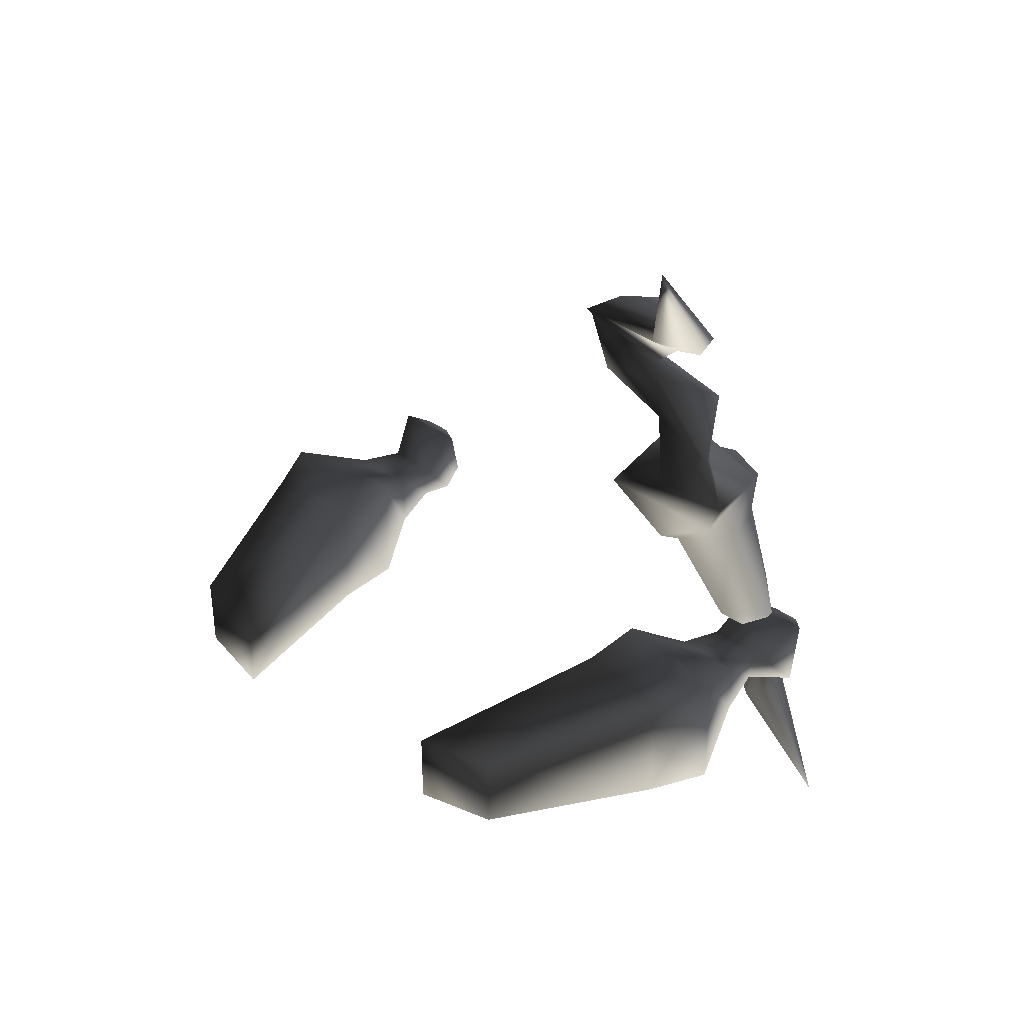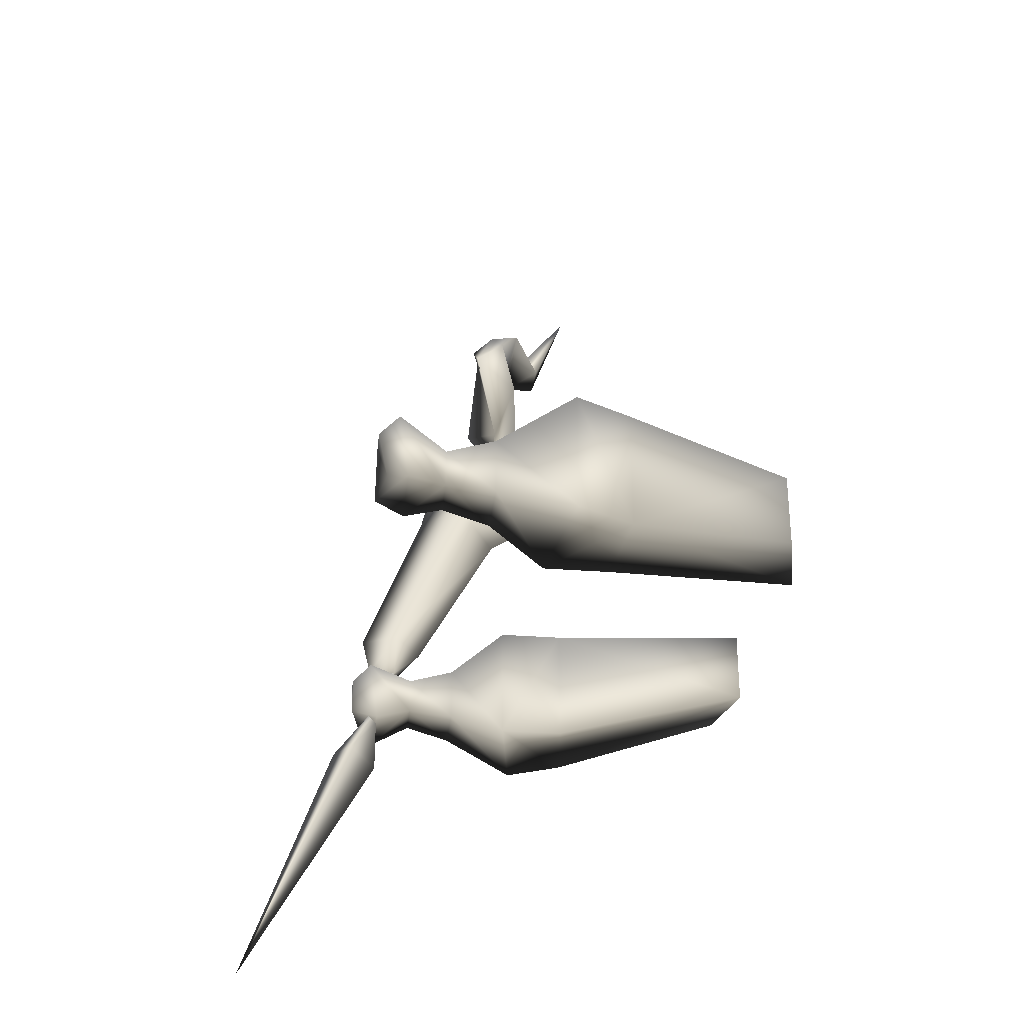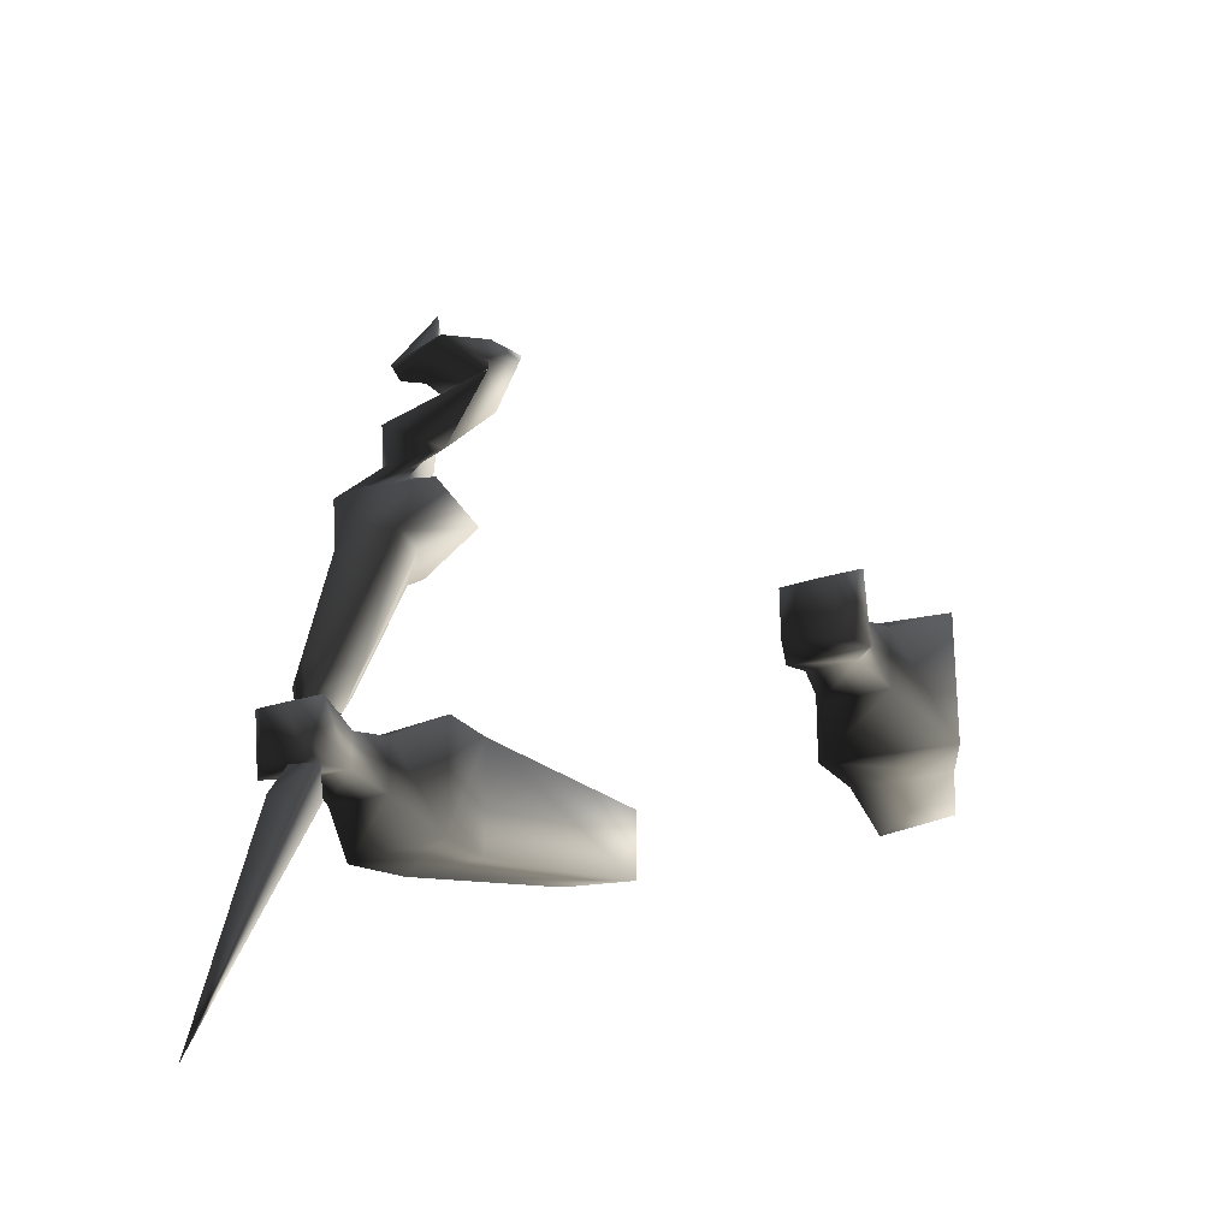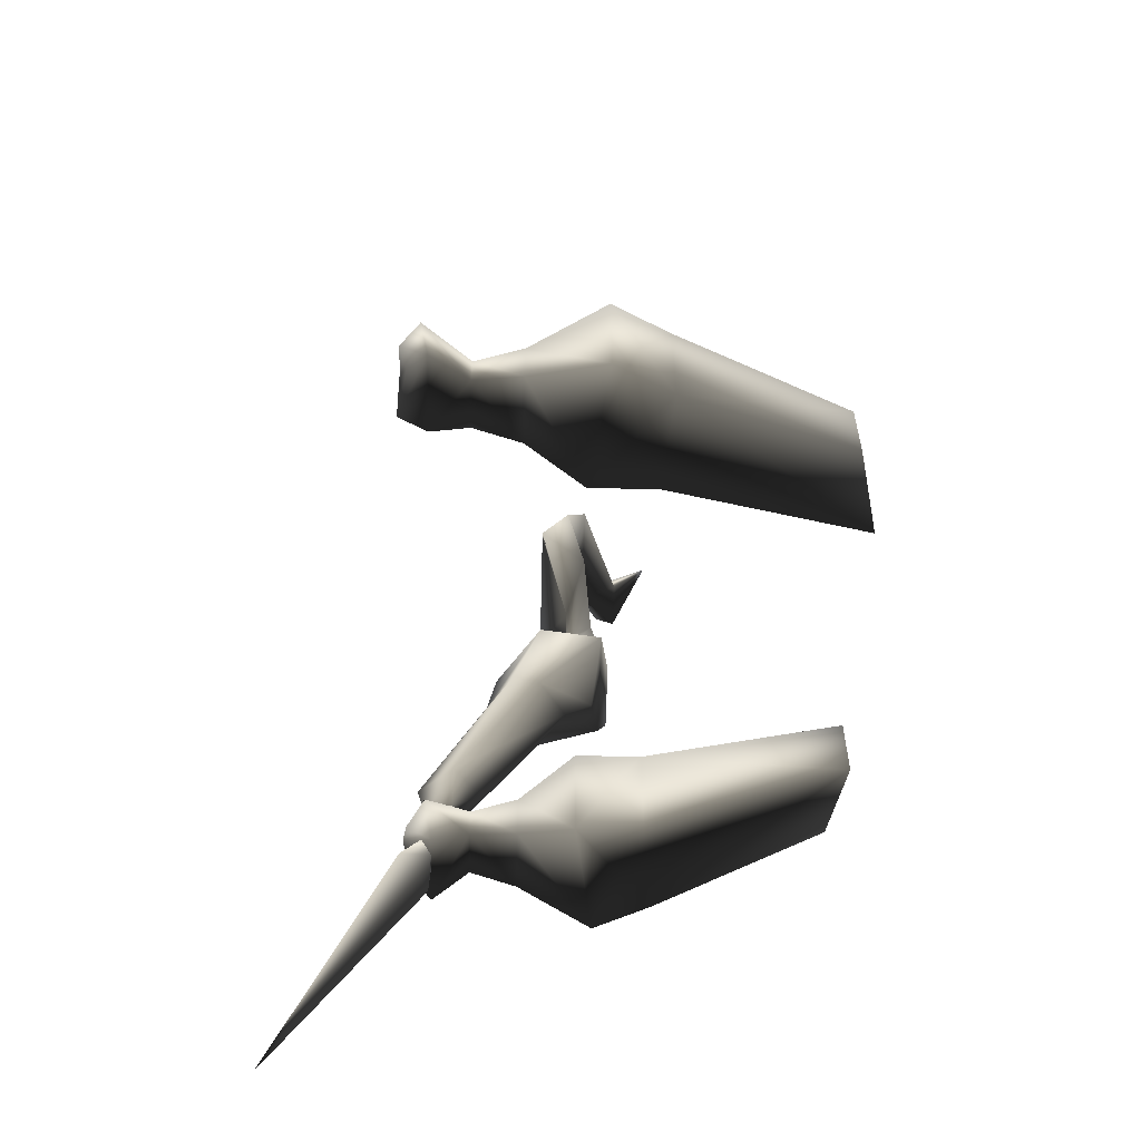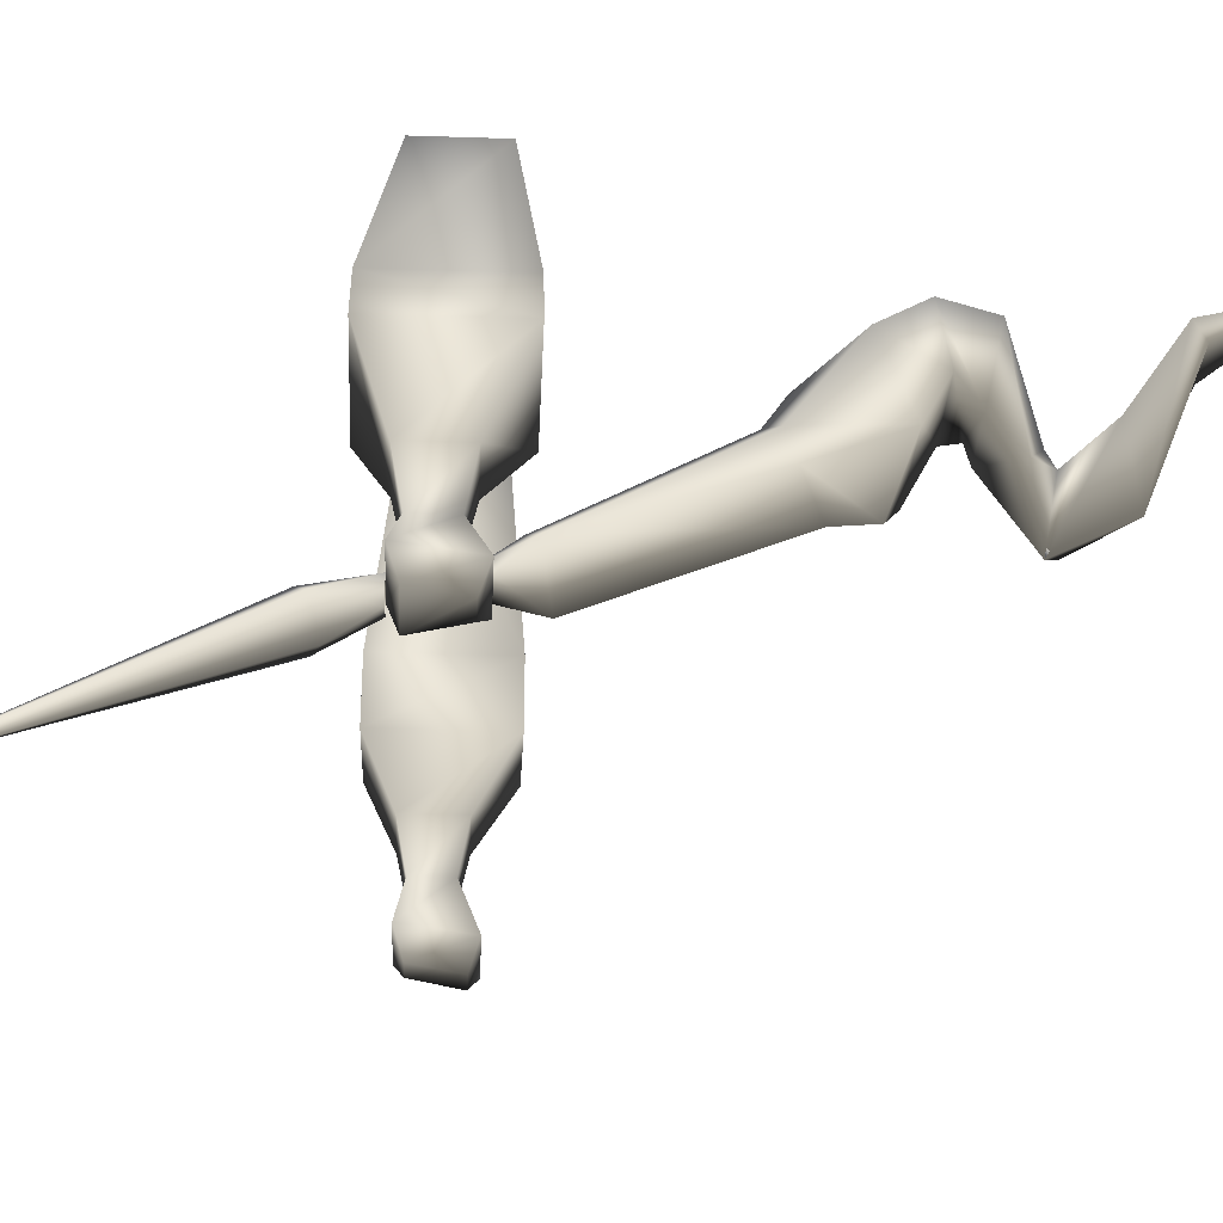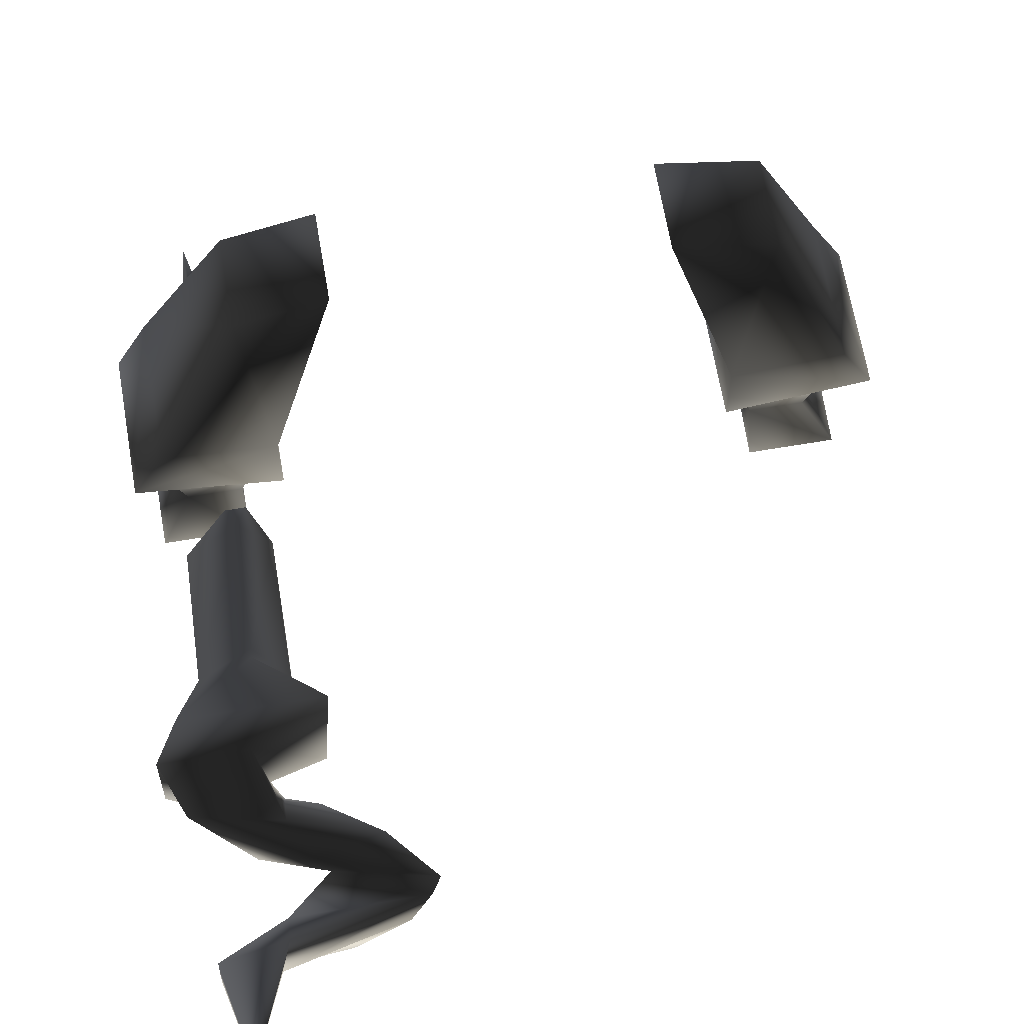
<metadata>
{"format":"obj","ext":"obj","renderer":"f3d","projection":"perspective","resolution":1024,"background":"white","views":[{"elev":37.0,"azim":-137.2,"up":"+Z"},{"elev":-30.9,"azim":83.7,"up":"+Z"},{"elev":-25.1,"azim":28.9,"up":"+Z"},{"elev":-59.0,"azim":88.6,"up":"+Z"},{"elev":-31.0,"azim":-92.7,"up":"+Y"},{"elev":65.7,"azim":-9.7,"up":"+Y"}]}
</metadata>
<code>
o 2920
v 29 68 -3
v 32 64 -4
v 24 64 -4
v 24 68 -3
v 23 73 -4
v 30 73 -4
v 29 68 1
v 32 63 3
v 30 61 2
v 30 62 -3
v 25 61 -3
v 24 63 3
v 24 68 1
v 23 73 2
v 20 79 6
v 20 79 -7
v 33 81 -7
v 30 73 2
v 27 61 2
v 33 81 6
v 20 86 6
v 20 86 -7
v 30 87 -7
v -23 73 2
v -30 73 2
v -29 68 1
v -24 68 1
v -23 73 -4
v -20 79 -7
v -20 79 6
v -33 81 6
v -30 73 -4
v -29 68 -3
v -32 64 -4
v -32 63 3
v -24 63 3
v -24 68 -3
v -33 81 -7
v -30 87 -7
v -20 86 -7
v -20 86 6
v -30 87 6
v -24 64 -4
v -30 62 -3
v -30 61 2
v -27 61 2
v -25 61 -3
v -14 107 4
v -14 107 -4
v -22 105 -4
v -22 105 4
v 30 87 6
v 23 105 4
v 14 107 4
v 14 107 -4
v 23 105 -4
v -27 62 -4
v -28 64 -4
v -29 62 -9
v -27 59 -8
v -24 63 -4
v -22 61 -9
v -26 64 -4
v -26 64 -10
v -27 49 -36
v -26 63 3
v -24 66 2
v -22 66 6
v -26 62 7
v -28 64 3
v -30 66 6
v -26 66 2
v -25 69 5
v -25 78 21
v -22 75 23
v -22 72 24
v -27 69 25
v -30 72 23
v -30 75 22
v -32 82 28
v -25 81 23
v -19 82 28
v -20 75 31
v -26 70 29
v -32 74 31
v -34 77 33
v -34 83 32
v -25 77 33
v -24 78 35
v -28 78 36
v -32 83 37
v -26 83 32
v -24 81 38
v -16 80 40
v -21 78 36
v -27 75 39
v -22 79 41
v -20 75 48
v -14 75 42
v -14 75 43
v -15 77 47
v -31 82 51
v -31 84 50
v -25 80 46
v -21 78 42
v -12 78 44
v -13 80 46
v -26 82 51
v -29 88 60
v -25 84 49
f 1 2 3
f 1 3 4
f 1 4 5
f 1 5 6
f 1 6 7
f 1 7 8
f 1 8 2
f 2 8 9
f 2 9 10
f 2 10 11
f 2 11 3
f 3 11 12
f 3 12 13
f 3 13 4
f 4 13 14
f 4 14 5
f 5 14 15
f 5 15 16
f 5 16 6
f 6 16 17
f 6 17 18
f 6 18 7
f 7 18 13
f 7 13 8
f 8 13 12
f 8 12 9
f 9 12 19
f 9 19 10
f 10 19 11
f 11 19 12
f 13 18 14
f 14 18 20
f 14 20 15
f 15 20 21
f 15 21 16
f 16 21 22
f 16 22 23
f 16 23 17
f 17 23 20
f 17 20 18
f 24 25 26
f 24 26 27
f 24 27 28
f 24 28 29
f 24 29 30
f 24 30 25
f 25 30 31
f 25 31 32
f 25 32 33
f 25 33 26
f 26 33 34
f 26 34 35
f 26 35 36
f 26 36 27
f 27 36 37
f 27 37 28
f 28 37 32
f 28 32 38
f 28 38 29
f 29 38 39
f 29 39 40
f 29 40 41
f 29 41 30
f 30 41 31
f 31 41 42
f 31 42 39
f 31 39 38
f 31 38 32
f 37 33 32
f 33 37 34
f 34 37 43
f 34 43 44
f 34 44 35
f 35 44 45
f 35 45 46
f 35 46 36
f 36 46 43
f 36 43 37
f 43 47 44
f 44 47 45
f 45 47 46
f 46 47 43
f 48 49 50
f 48 50 51
f 48 51 41
f 48 41 49
f 49 41 40
f 49 40 39
f 49 39 50
f 50 39 51
f 51 39 42
f 51 42 41
f 21 20 52
f 21 52 53
f 21 53 54
f 21 54 55
f 21 55 22
f 22 55 23
f 23 55 56
f 23 56 53
f 23 53 52
f 23 52 20
f 56 55 54
f 56 54 53
f 57 58 59
f 57 59 60
f 57 60 61
f 61 60 62
f 61 62 63
f 63 62 64
f 63 64 58
f 58 64 59
f 59 64 65
f 59 65 60
f 60 65 62
f 62 65 64
f 66 67 68
f 66 68 69
f 66 69 70
f 70 69 71
f 70 71 72
f 72 71 73
f 72 73 67
f 67 73 68
f 68 73 74
f 68 74 75
f 68 75 76
f 68 76 69
f 69 76 77
f 69 77 71
f 71 77 78
f 71 78 79
f 71 79 73
f 73 79 74
f 74 79 80
f 74 80 81
f 74 81 75
f 75 81 82
f 75 82 76
f 76 82 83
f 76 83 77
f 77 83 84
f 77 84 78
f 78 84 85
f 78 85 79
f 79 85 80
f 80 85 86
f 80 86 87
f 80 87 82
f 80 82 81
f 83 85 84
f 85 83 88
f 85 88 86
f 86 88 89
f 86 89 90
f 86 90 87
f 87 90 91
f 87 91 92
f 87 92 82
f 82 92 83
f 83 92 88
f 88 92 93
f 88 93 89
f 89 93 94
f 89 94 95
f 89 95 90
f 90 95 96
f 90 96 91
f 91 96 97
f 91 97 93
f 91 93 92
f 98 99 100
f 98 100 101
f 98 101 102
f 98 102 103
f 98 103 104
f 98 104 99
f 99 104 105
f 99 105 96
f 99 96 95
f 99 95 100
f 100 95 94
f 100 94 106
f 100 106 101
f 101 106 107
f 101 107 108
f 101 108 102
f 102 108 109
f 102 109 103
f 102 103 108
f 108 103 110
f 108 110 109
f 109 110 103
f 103 110 104
f 104 110 107
f 104 107 105
f 105 107 106
f 105 106 97
f 105 97 96
f 110 108 107
f 97 94 93
f 94 97 106

</code>
